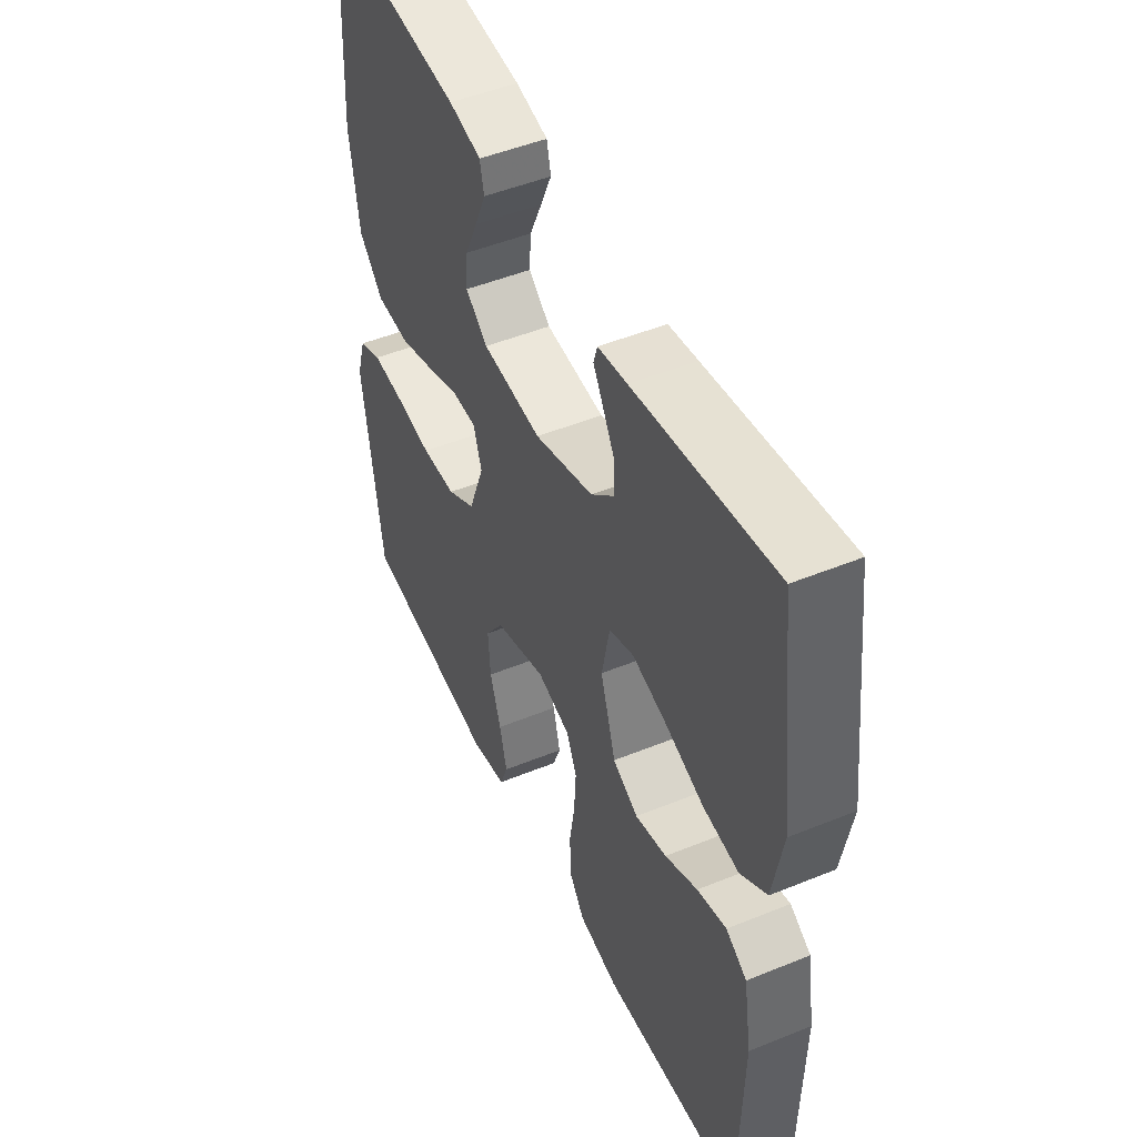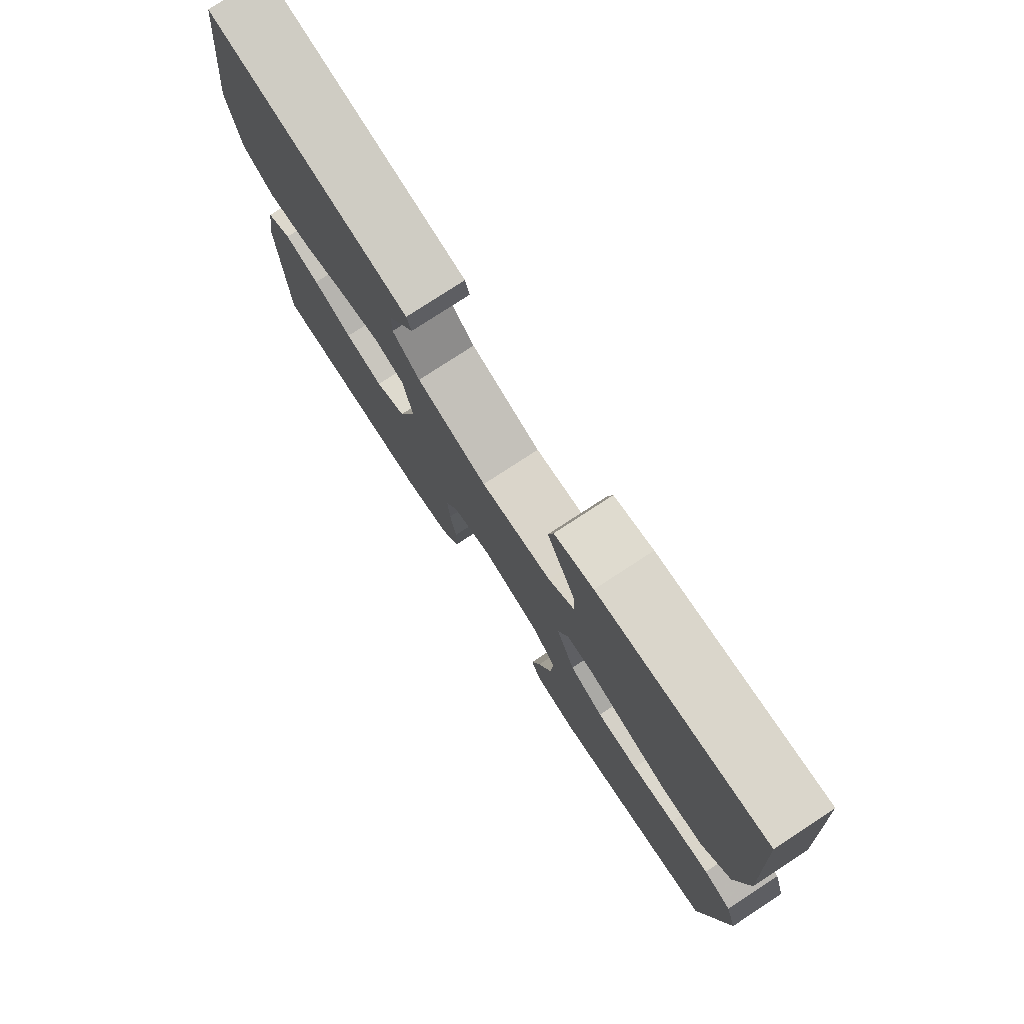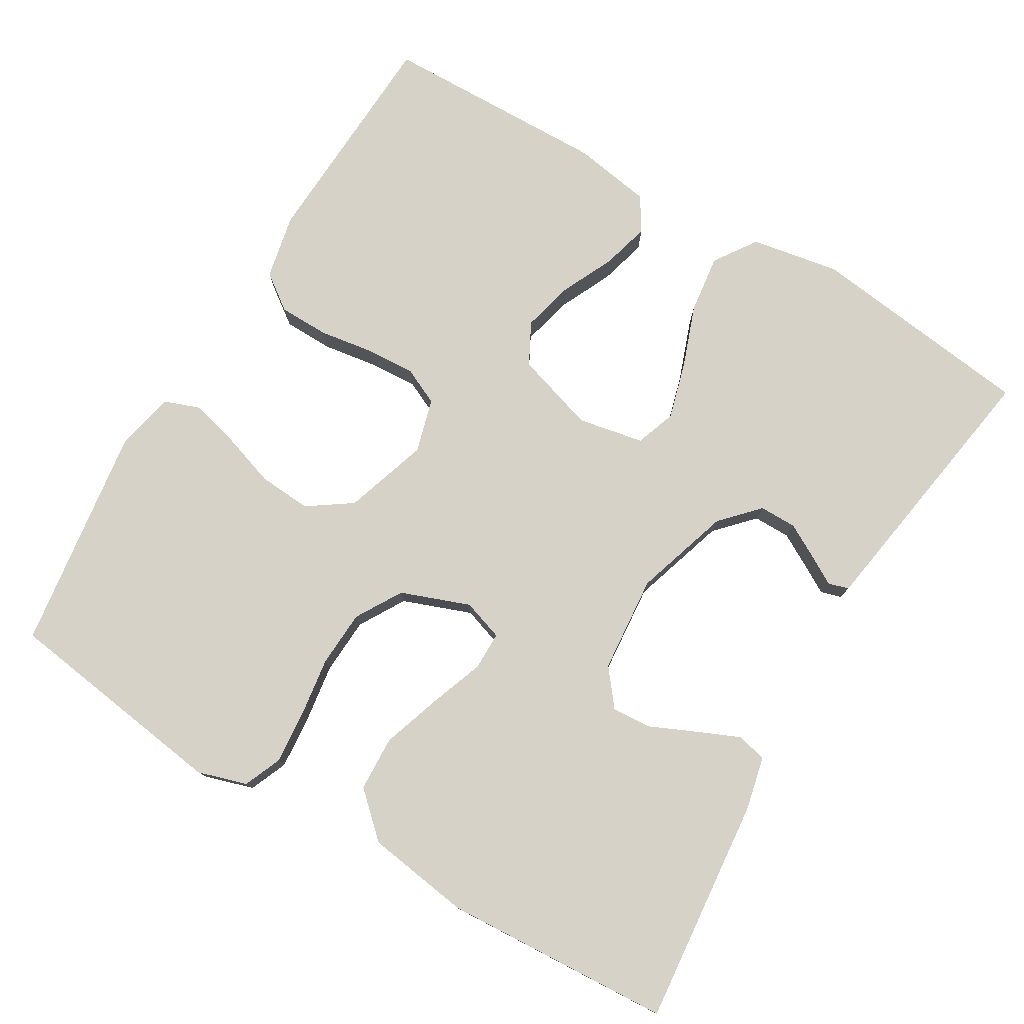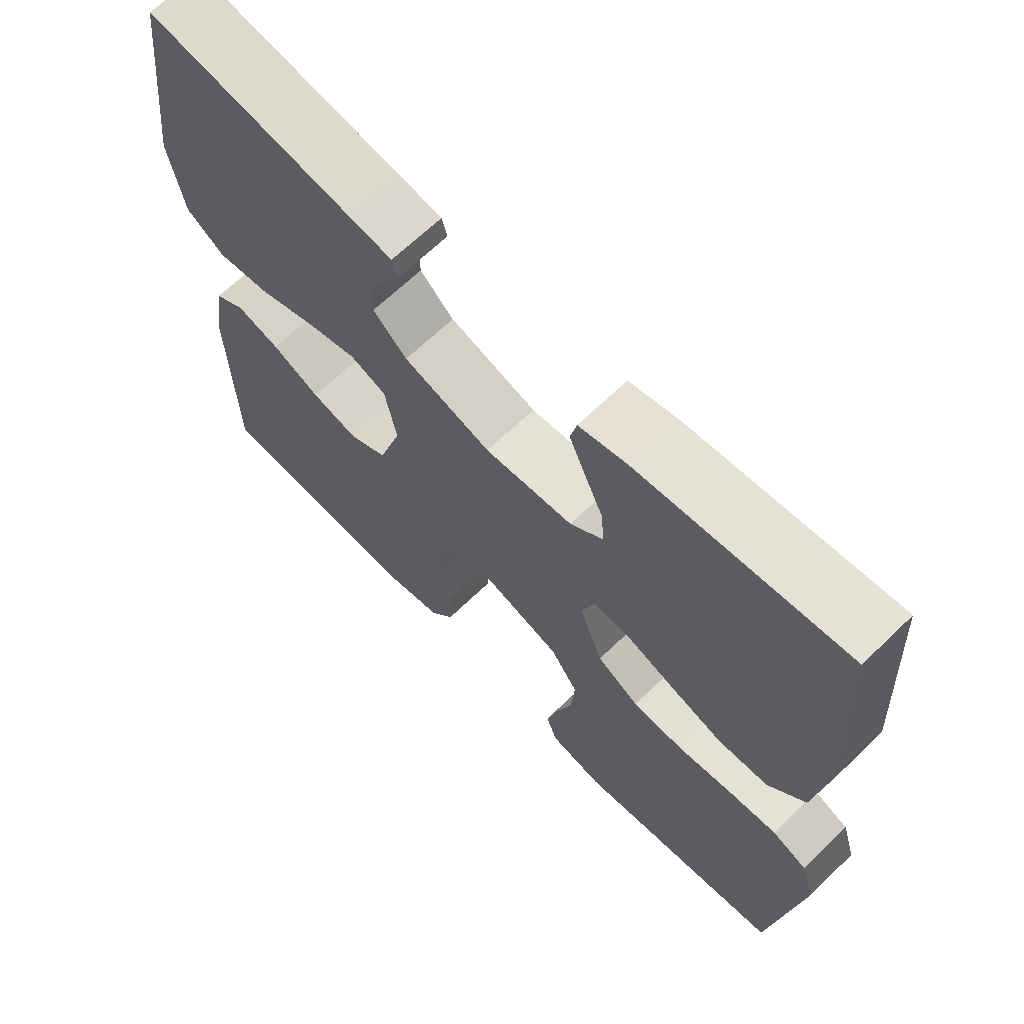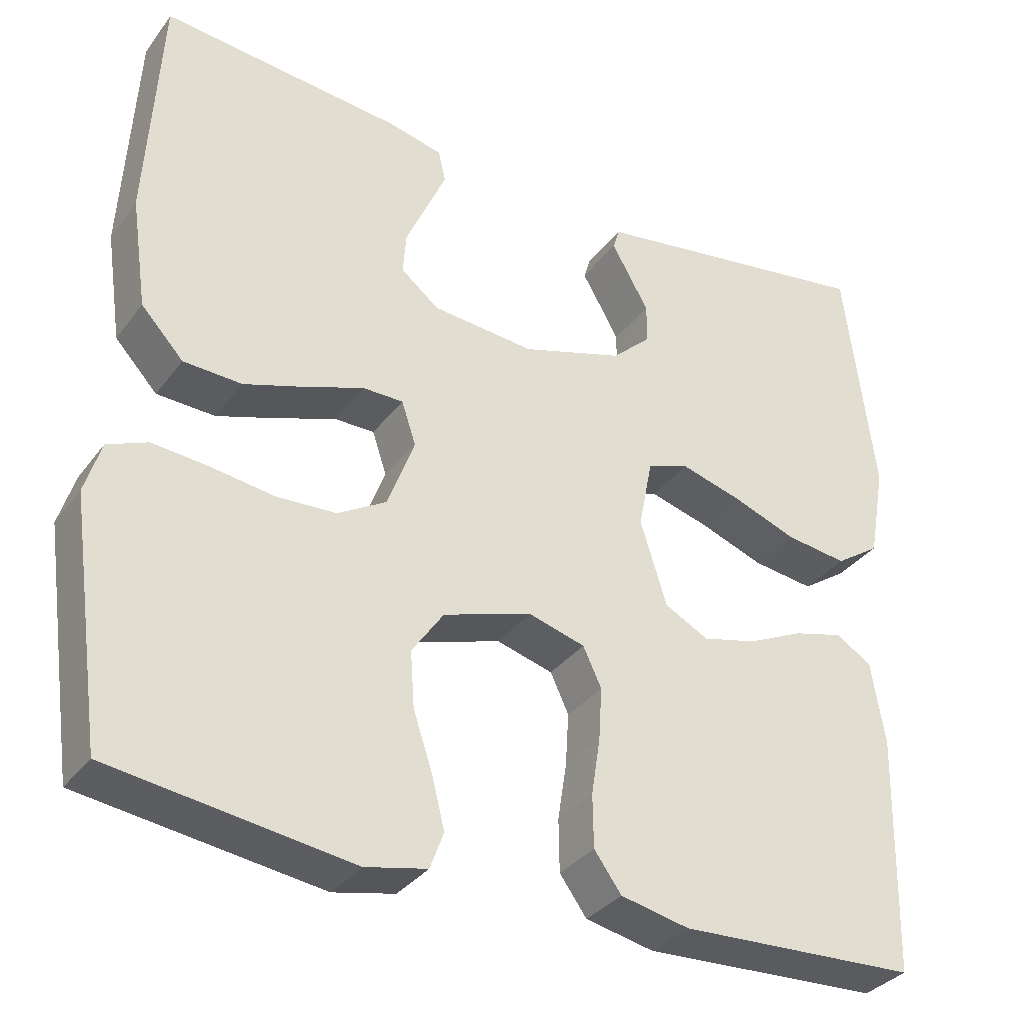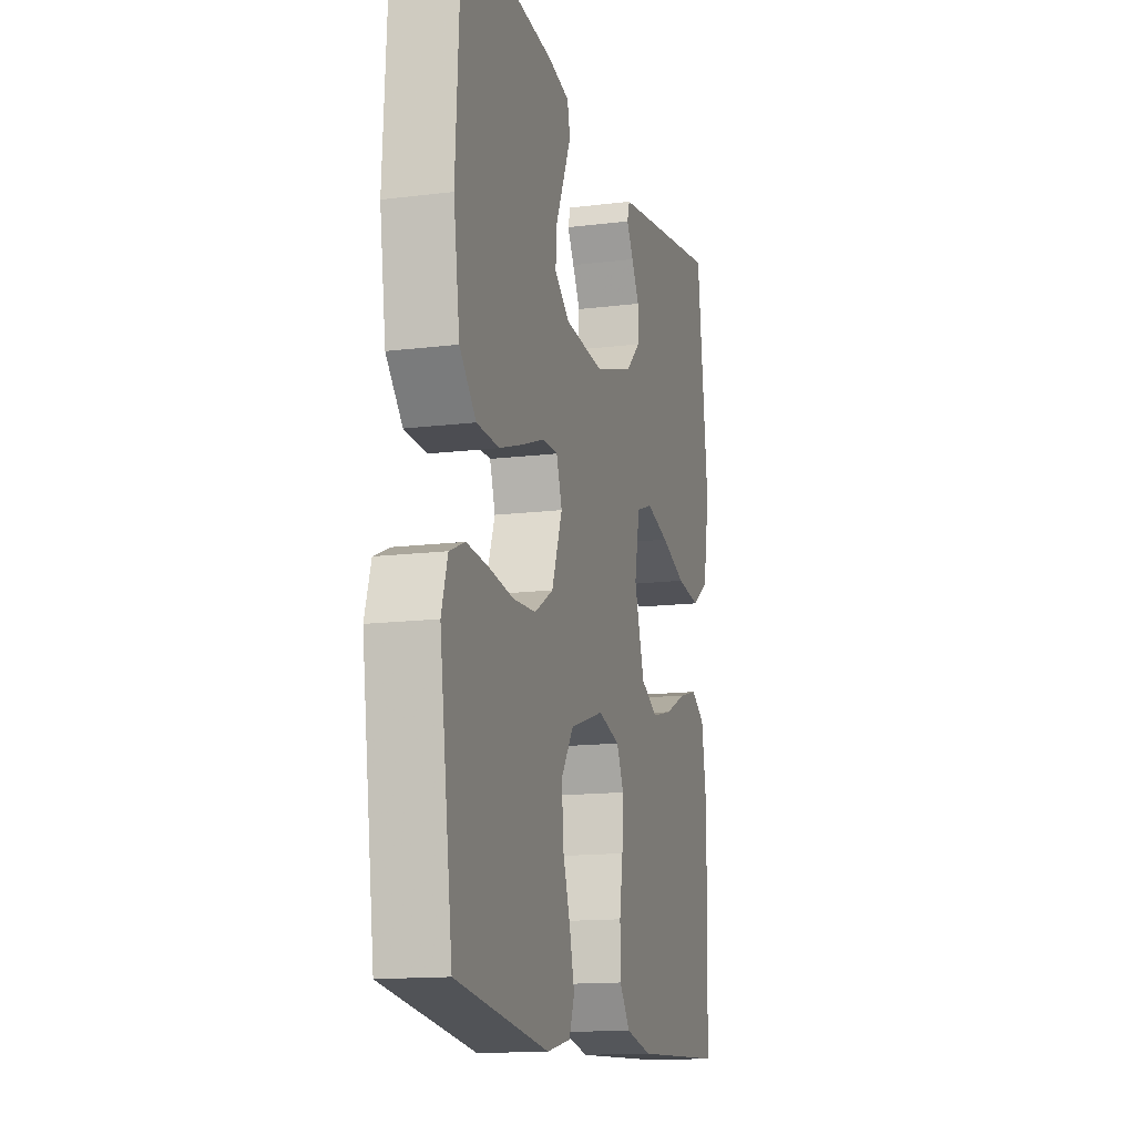
<metadata>
{"format":"obj","ext":"obj","renderer":"f3d","projection":"perspective","resolution":1024,"background":"white","views":[{"elev":48.8,"azim":65.6,"up":"+Z"},{"elev":77.6,"azim":-123.2,"up":"+Z"},{"elev":77.9,"azim":-59.3,"up":"+Y"},{"elev":66.3,"azim":-134.1,"up":"+Z"},{"elev":-33.8,"azim":-31.1,"up":"+Z"},{"elev":-14.2,"azim":-74.7,"up":"+Z"}]}
</metadata>
<code>
v 0.5 0.07 -0.5
v 0.2 0.07 -0.515
v 0.114 0.07 -0.497
v 0.08 0.07 -0.45
v 0.079 0.07 -0.384
v 0.09 0.07 -0.313
v 0.094 0.07 -0.247
v 0.071 0.07 -0.198
v 0 0.07 -0.178
v -0.111 0.07 -0.214
v -0.151 0.07 -0.272
v -0.146 0.07 -0.342
v -0.122 0.07 -0.414
v -0.106 0.07 -0.478
v -0.123 0.07 -0.524
v -0.2 0.07 -0.541
v -0.5 0.07 -0.5
v -0.542 0.07 -0.2
v -0.522 0.07 -0.135
v -0.472 0.07 -0.114
v -0.401 0.07 -0.12
v -0.323 0.07 -0.131
v -0.248 0.07 -0.127
v -0.187 0.07 -0.091
v -0.153 0.07 0
v -0.171 0.07 0.054
v -0.222 0.07 0.054
v -0.293 0.07 0.028
v -0.371 0.07 0.002
v -0.444 0.07 0.005
v -0.497 0.07 0.062
v -0.517 0.07 0.2
v -0.5 0.07 0.5
v -0.2 0.07 0.471
v -0.13 0.07 0.455
v -0.121 0.07 0.415
v -0.145 0.07 0.36
v -0.172 0.07 0.3
v -0.176 0.07 0.247
v -0.128 0.07 0.209
v 0 0.07 0.198
v 0.127 0.07 0.238
v 0.176 0.07 0.284
v 0.176 0.07 0.333
v 0.151 0.07 0.378
v 0.129 0.07 0.416
v 0.137 0.07 0.443
v 0.2 0.07 0.453
v 0.5 0.07 0.5
v 0.537 0.07 0.2
v 0.516 0.07 0.083
v 0.46 0.07 0.045
v 0.383 0.07 0.055
v 0.301 0.07 0.085
v 0.226 0.07 0.106
v 0.173 0.07 0.087
v 0.156 0.07 0
v 0.189 0.07 -0.106
v 0.244 0.07 -0.135
v 0.312 0.07 -0.118
v 0.382 0.07 -0.085
v 0.445 0.07 -0.068
v 0.49 0.07 -0.096
v 0.507 0.07 -0.2
v 0.5 0 -0.5
v 0.2 0 -0.515
v 0.114 0 -0.497
v 0.08 0 -0.45
v 0.079 0 -0.384
v 0.09 0 -0.313
v 0.094 0 -0.247
v 0.071 0 -0.198
v 0 0 -0.178
v -0.111 0 -0.214
v -0.151 0 -0.272
v -0.146 0 -0.342
v -0.122 0 -0.414
v -0.106 0 -0.478
v -0.123 0 -0.524
v -0.2 0 -0.541
v -0.5 0 -0.5
v -0.542 0 -0.2
v -0.522 0 -0.135
v -0.472 0 -0.114
v -0.401 0 -0.12
v -0.323 0 -0.131
v -0.248 0 -0.127
v -0.187 0 -0.091
v -0.153 0 0
v -0.171 0 0.054
v -0.222 0 0.054
v -0.293 0 0.028
v -0.371 0 0.002
v -0.444 0 0.005
v -0.497 0 0.062
v -0.517 0 0.2
v -0.5 0 0.5
v -0.2 0 0.471
v -0.13 0 0.455
v -0.121 0 0.415
v -0.145 0 0.36
v -0.172 0 0.3
v -0.176 0 0.247
v -0.128 0 0.209
v 0 0 0.198
v 0.127 0 0.238
v 0.176 0 0.284
v 0.176 0 0.333
v 0.151 0 0.378
v 0.129 0 0.416
v 0.137 0 0.443
v 0.2 0 0.453
v 0.5 0 0.5
v 0.537 0 0.2
v 0.516 0 0.083
v 0.46 0 0.045
v 0.383 0 0.055
v 0.301 0 0.085
v 0.226 0 0.106
v 0.173 0 0.087
v 0.156 0 0
v 0.189 0 -0.106
v 0.244 0 -0.135
v 0.312 0 -0.118
v 0.382 0 -0.085
v 0.445 0 -0.068
v 0.49 0 -0.096
v 0.507 0 -0.2
f 4 5 6
f 3 4 6
f 2 3 6
f 1 2 6
f 64 1 6
f 63 64 6
f 62 63 6
f 61 62 6
f 60 61 6
f 59 60 6 7
f 58 59 7 8
f 57 58 8 9
f 56 57 9 10
f 52 53 54
f 51 52 54
f 50 51 54
f 49 50 54
f 48 49 54
f 47 48 54
f 45 46 47
f 44 45 47
f 44 47 54
f 43 44 54 55
f 36 37 38
f 35 36 38
f 34 35 38
f 33 34 38
f 32 33 38
f 31 32 38
f 30 31 38
f 29 30 38
f 29 38 39
f 28 29 39
f 27 28 39
f 26 27 39 40
f 20 21 22
f 19 20 22
f 18 19 22
f 17 18 22
f 16 17 22
f 15 16 22
f 14 15 22
f 13 14 22
f 12 13 22
f 11 12 22 23
f 10 11 23 24
f 42 43 55 56
f 10 24 25
f 56 10 25
f 42 56 25
f 41 42 25
f 25 26 40 41
f 70 69 68
f 70 68 67
f 70 67 66
f 70 66 65
f 70 65 128
f 70 128 127
f 70 127 126
f 70 126 125
f 70 125 124
f 71 70 124 123
f 72 71 123 122
f 73 72 122 121
f 74 73 121 120
f 118 117 116
f 118 116 115
f 118 115 114
f 118 114 113
f 118 113 112
f 118 112 111
f 111 110 109
f 111 109 108
f 118 111 108
f 119 118 108 107
f 102 101 100
f 102 100 99
f 102 99 98
f 102 98 97
f 102 97 96
f 102 96 95
f 102 95 94
f 102 94 93
f 103 102 93
f 103 93 92
f 103 92 91
f 104 103 91 90
f 86 85 84
f 86 84 83
f 86 83 82
f 86 82 81
f 86 81 80
f 86 80 79
f 86 79 78
f 86 78 77
f 86 77 76
f 87 86 76 75
f 88 87 75 74
f 120 119 107 106
f 89 88 74
f 89 74 120
f 89 120 106
f 89 106 105
f 105 104 90 89
f 1 65 66 2
f 2 66 67 3
f 3 67 68 4
f 4 68 69 5
f 5 69 70 6
f 6 70 71 7
f 7 71 72 8
f 8 72 73 9
f 9 73 74 10
f 10 74 75 11
f 11 75 76 12
f 12 76 77 13
f 13 77 78 14
f 14 78 79 15
f 15 79 80 16
f 16 80 81 17
f 17 81 82 18
f 18 82 83 19
f 19 83 84 20
f 20 84 85 21
f 21 85 86 22
f 22 86 87 23
f 23 87 88 24
f 24 88 89 25
f 25 89 90 26
f 26 90 91 27
f 27 91 92 28
f 28 92 93 29
f 29 93 94 30
f 30 94 95 31
f 31 95 96 32
f 32 96 97 33
f 33 97 98 34
f 34 98 99 35
f 35 99 100 36
f 36 100 101 37
f 37 101 102 38
f 38 102 103 39
f 39 103 104 40
f 40 104 105 41
f 41 105 106 42
f 42 106 107 43
f 43 107 108 44
f 44 108 109 45
f 45 109 110 46
f 46 110 111 47
f 47 111 112 48
f 48 112 113 49
f 49 113 114 50
f 50 114 115 51
f 51 115 116 52
f 52 116 117 53
f 53 117 118 54
f 54 118 119 55
f 55 119 120 56
f 56 120 121 57
f 57 121 122 58
f 58 122 123 59
f 59 123 124 60
f 60 124 125 61
f 61 125 126 62
f 62 126 127 63
f 63 127 128 64
f 64 128 65 1

</code>
